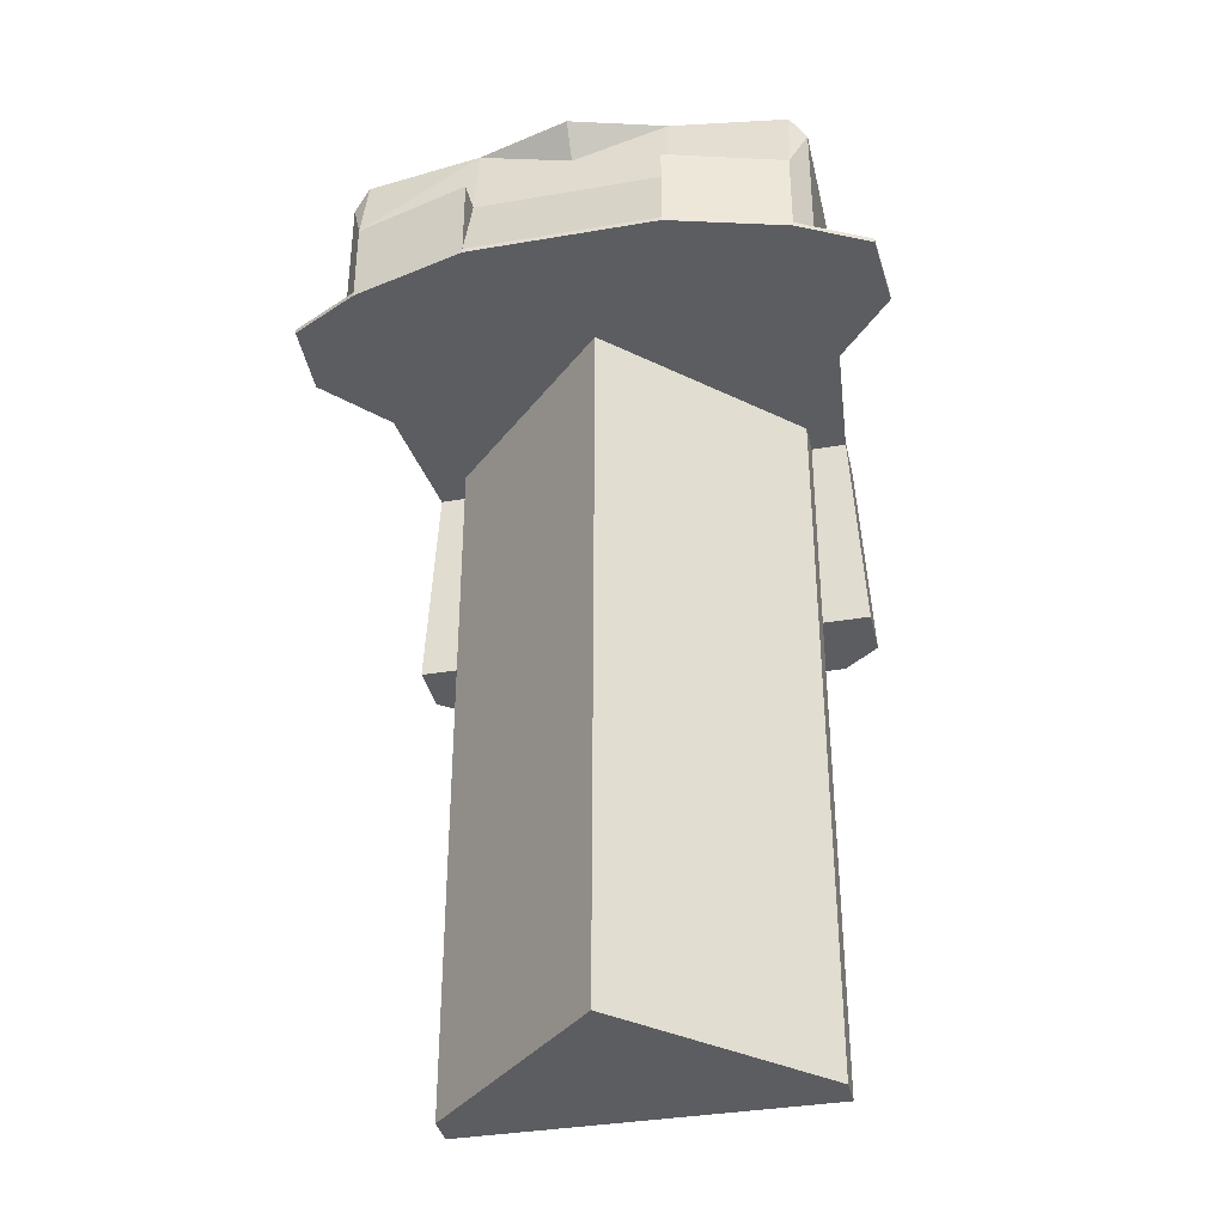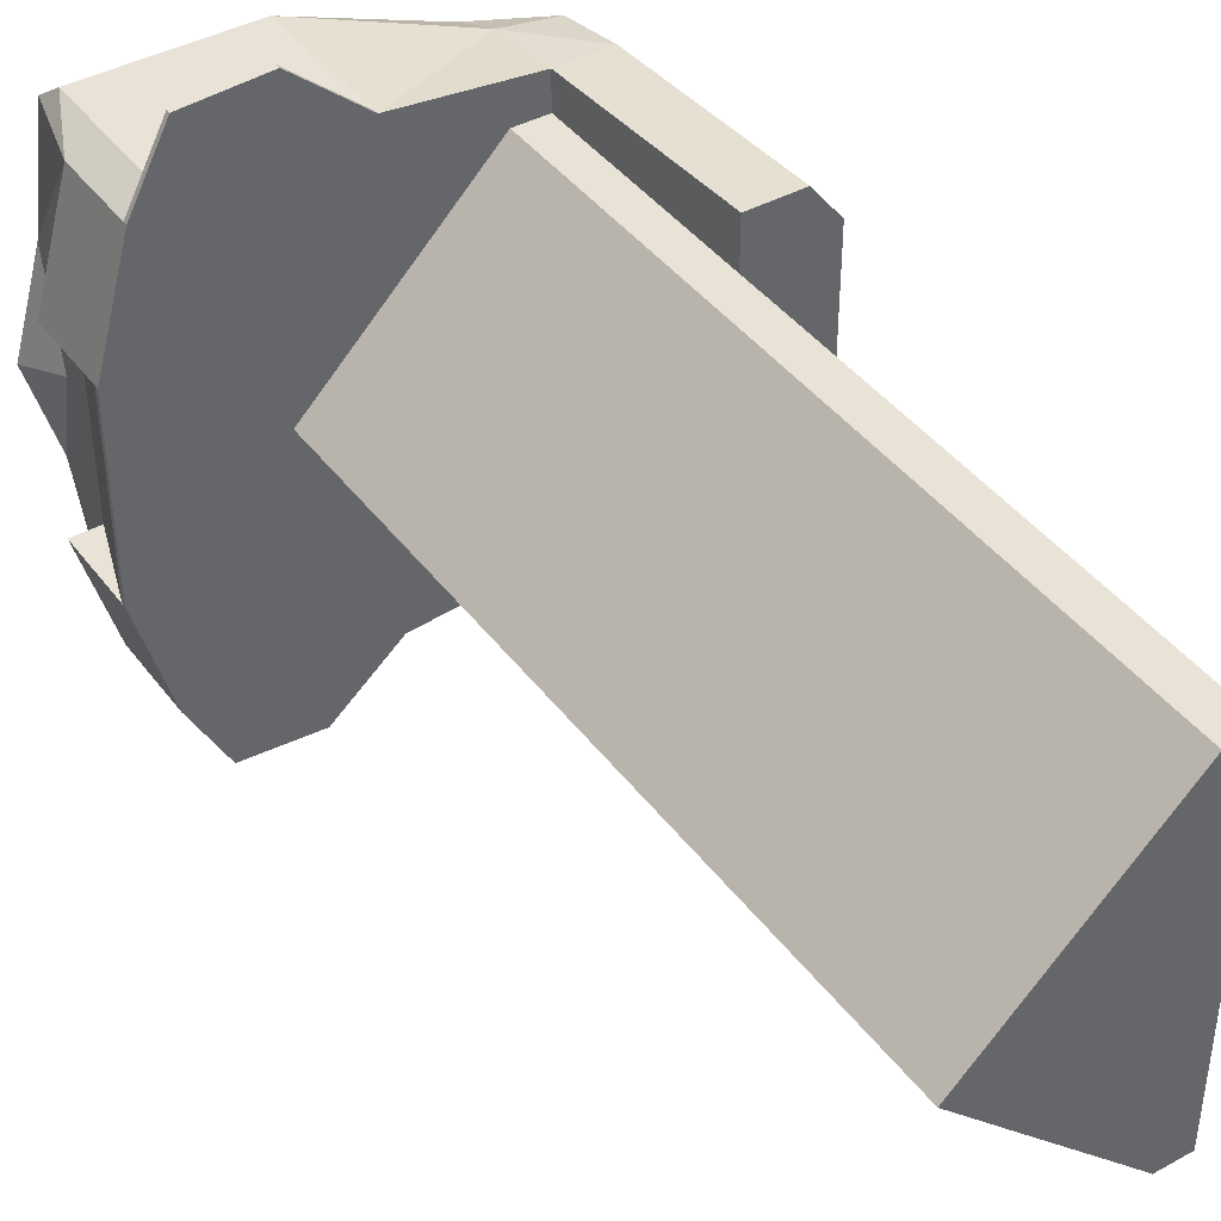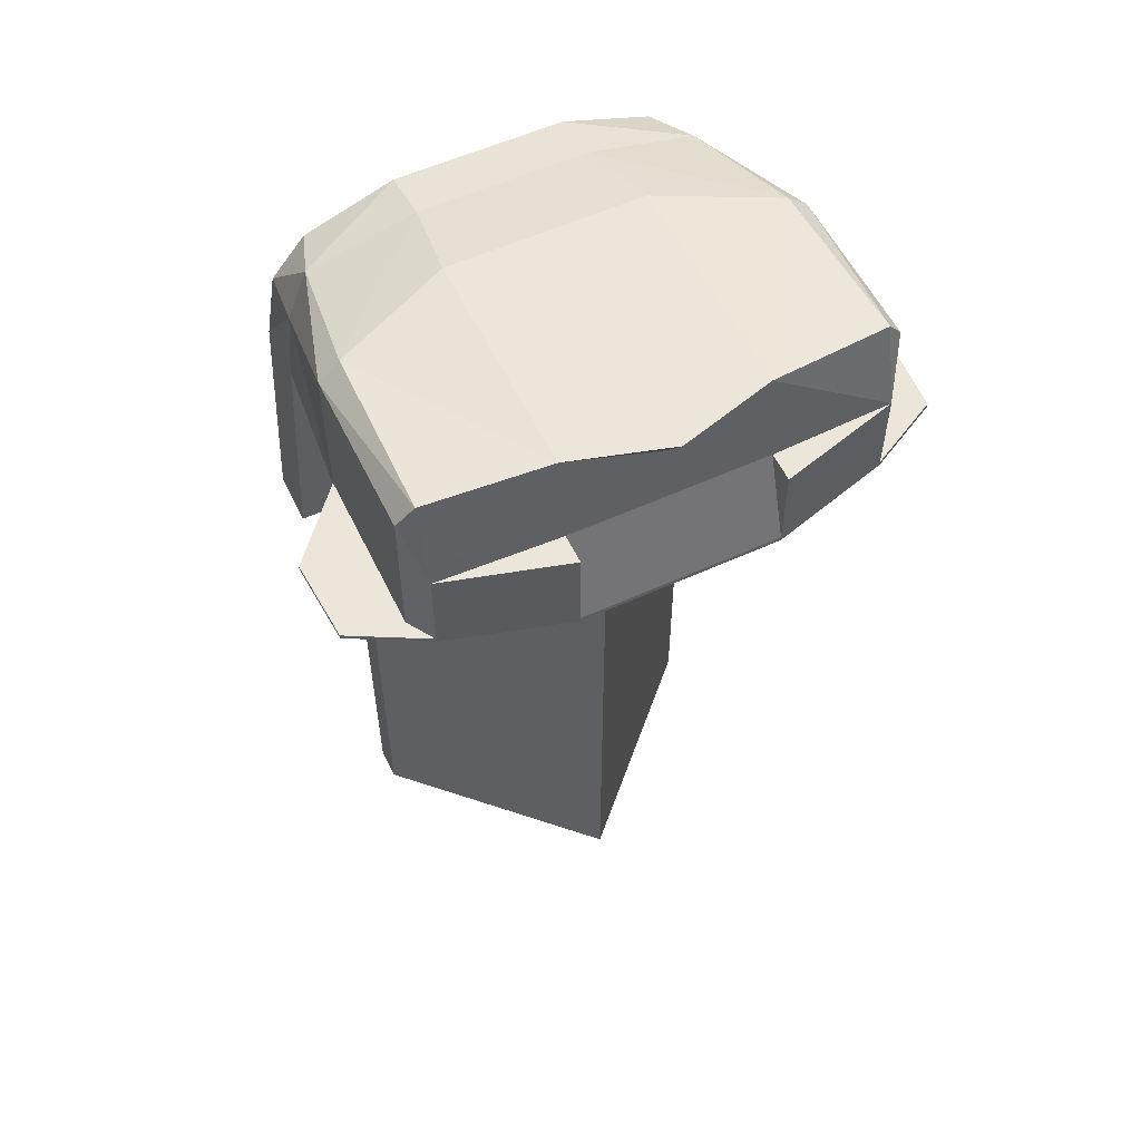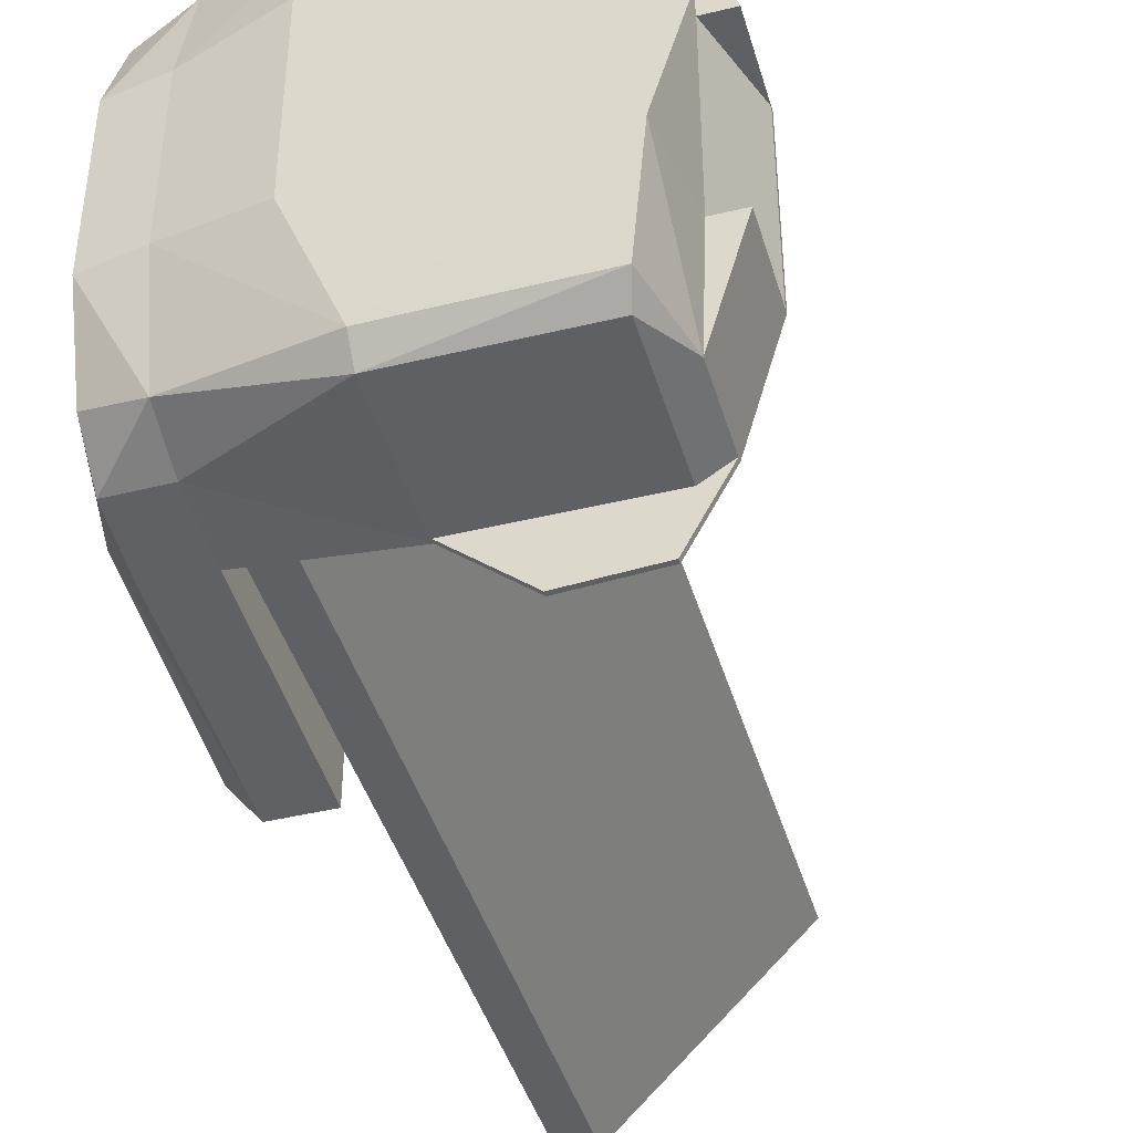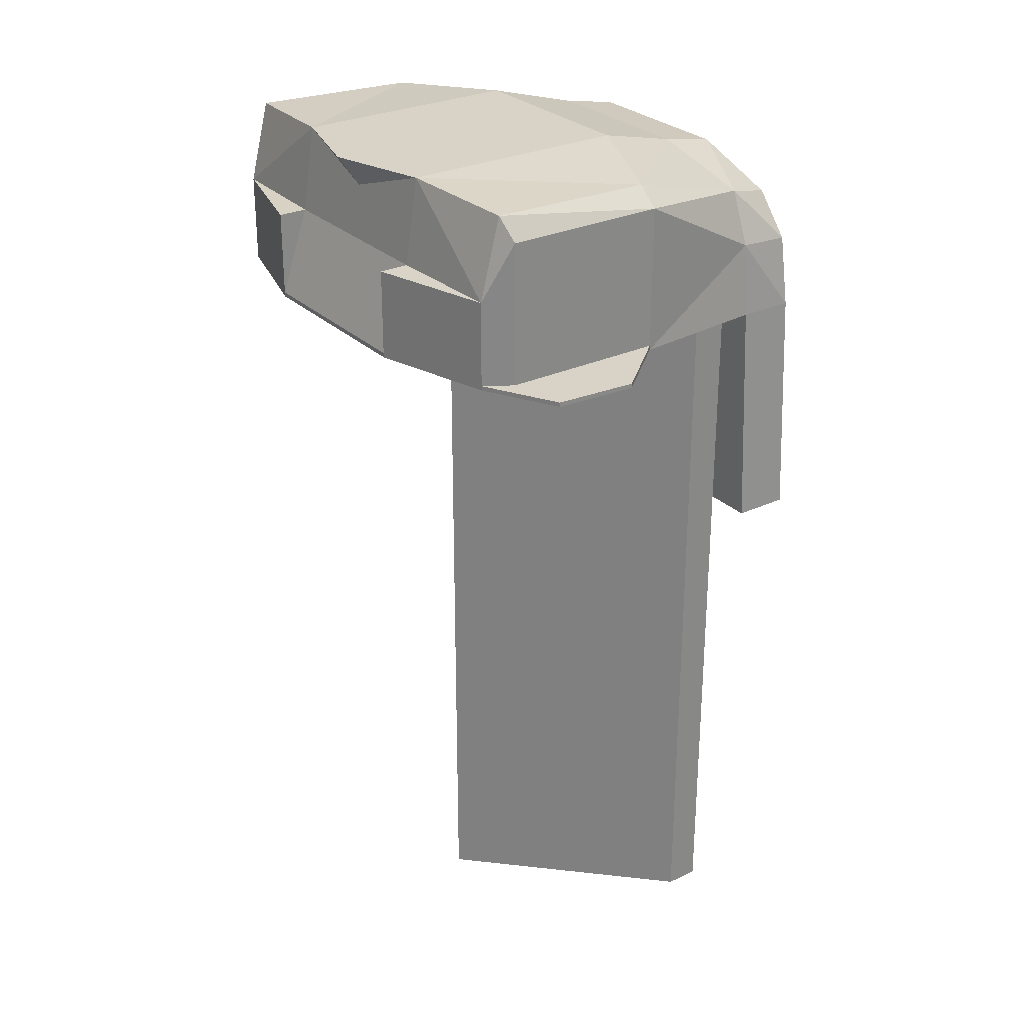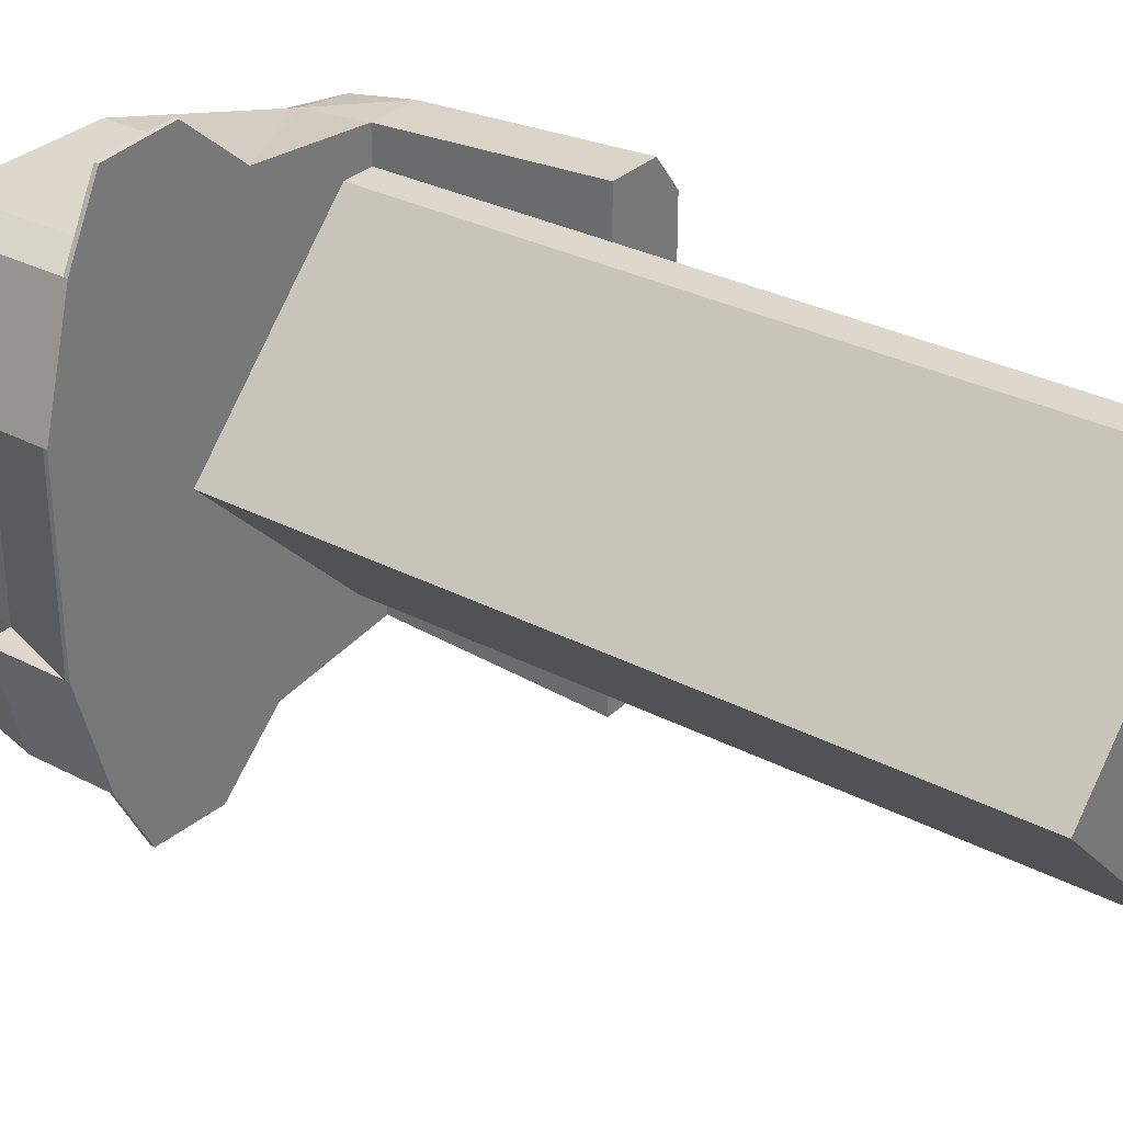
<metadata>
{"format":"obj","ext":"obj","renderer":"f3d","projection":"perspective","resolution":1024,"background":"white","views":[{"elev":-36.3,"azim":102.6,"up":"+Z"},{"elev":41.6,"azim":146.5,"up":"+Y"},{"elev":56.0,"azim":64.4,"up":"+Z"},{"elev":-42.9,"azim":16.1,"up":"+Y"},{"elev":28.1,"azim":144.7,"up":"+Z"},{"elev":31.1,"azim":126.6,"up":"+Y"}]}
</metadata>
<code>
v -0.2611 -0.208 -0.04505
v -0.2875 -0.1745 -0.04505
v -0.2121 -0.1649 -0.04505
v -0.2121 -0.1914 0.2234
v -0.2611 -0.1869 0.2189
v -0.2611 -0.1973 0.1575
v -0.2822 -0.1638 0.1575
v -0.08907 -0.1906 0.3047
v -0.2121 -0.07531 0.2927
v -0.2121 -0.1724 0.2698
v -0.1317 -0.08726 0.314
v -0.2877 0 0.1575
v -0.2611 -0.1556 0.2555
v -0.2611 -0.07531 0.2834
v -0.2121 -0.1973 0.1575
v -0.08907 -0.2093 0.2886
v -0.08907 -0.2093 0.1575
v -0.2121 -0.208 -0.04505
v -0.01651 0 0.1575
v -0.1814 -0.1649 0.1575
v 0.08105 -0.1943 0.1575
v 0.08105 -0.1943 0.1615
v 0.04654 -0.259 0.1615
v 0.07367 -0.08726 0.314
v 0.07822 0 0.2847
v 0.09893 0 0.314
v 0.08105 -0.1943 0.2369
v 0.1116 -0.08726 0.2378
v 0.06256 -0.1943 0.3089
v 0.05705 -0.2093 0.1615
v 0.05705 -0.2093 0.2886
v -0.02595 -0.2636 0.1575
v 0.0855 -0.08726 0.2378
v 0.04654 -0.259 0.1575
v 0.1116 -0.08726 0.1615
v -0.08907 -0.2093 0.1615
v -0.02595 -0.2636 0.1615
v 0.1116 -0.08726 0.1575
v -0.2121 -0.1649 0.1575
v -0.2875 0.1745 -0.04505
v -0.2611 0.208 -0.04505
v -0.2121 0.1649 -0.04505
v -0.2611 0.1869 0.2189
v -0.2121 0.1914 0.2234
v -0.2611 0.1973 0.1575
v -0.2822 0.1638 0.1575
v -0.2121 0.07531 0.2927
v -0.08907 0.1906 0.3047
v -0.2121 0.1724 0.2698
v -0.1317 0.08726 0.314
v -0.2611 0.1556 0.2555
v -0.2611 0.07531 0.2834
v -0.2121 0.1973 0.1575
v -0.08907 0.2093 0.2886
v -0.08907 0.2093 0.1575
v -0.2121 0.208 -0.04505
v -0.1814 0.1649 0.1575
v 0.08105 0.1943 0.1615
v 0.08105 0.1943 0.1575
v 0.04654 0.259 0.1615
v 0.07367 0.08726 0.314
v 0.08105 0.1943 0.2369
v 0.1116 0.08726 0.2378
v 0.06256 0.1943 0.3089
v 0.05705 0.2093 0.1615
v 0.05705 0.2093 0.2886
v -0.02595 0.2636 0.1575
v 0.0855 0.08726 0.2378
v 0.04654 0.259 0.1575
v 0.1116 0.08726 0.1615
v -0.08907 0.2093 0.1615
v -0.02595 0.2636 0.1615
v 0.1116 0.08726 0.1575
v -0.2121 0.1649 0.1575
v -0.1814 0.1649 -0.506
v -0.01651 0 -0.506
v -0.1814 -0.1649 -0.506
v -0.2121 -0.1649 -0.506
v -0.2121 0.1649 -0.506
f 1 2 3
f 4 5 6
f 2 1 7
f 8 9 10
f 9 8 11
f 12 13 14
f 12 7 13
f 7 5 13
f 6 5 7
f 13 10 14
f 5 4 10
f 4 6 15
f 5 10 13
f 10 9 14
f 8 10 16
f 10 4 16
f 4 15 17
f 16 4 17
f 1 3 18
f 19 17 20
f 21 22 23
f 24 25 26
f 27 22 28
f 24 8 29
f 22 27 30
f 30 27 31
f 29 16 31
f 19 21 32
f 27 29 31
f 25 24 33
f 23 32 34
f 22 21 35
f 24 27 33
f 27 24 29
f 23 22 30
f 16 30 31
f 27 28 33
f 33 28 35
f 8 16 29
f 30 16 36
f 36 32 37
f 23 36 37
f 17 19 32
f 23 30 36
f 21 19 38
f 32 21 34
f 11 8 24
f 28 22 35
f 35 21 38
f 21 23 34
f 32 23 37
f 17 32 36
f 2 7 12
f 17 15 20
f 3 15 18
f 20 15 39
f 15 3 39
f 15 6 18
f 6 1 18
f 1 6 7
f 40 41 42
f 43 44 45
f 41 40 46
f 47 48 49
f 48 47 50
f 51 12 52
f 46 12 51
f 43 46 51
f 43 45 46
f 49 51 52
f 44 43 49
f 45 44 53
f 49 43 51
f 47 49 52
f 49 48 54
f 44 49 54
f 53 44 55
f 44 54 55
f 42 41 56
f 55 19 57
f 58 59 60
f 26 25 61
f 58 62 63
f 48 61 64
f 62 58 65
f 62 65 66
f 54 64 66
f 59 19 67
f 64 62 66
f 61 25 68
f 67 60 69
f 59 58 70
f 62 61 68
f 61 62 64
f 58 60 65
f 65 54 66
f 63 62 68
f 63 68 70
f 54 48 64
f 54 65 71
f 67 71 72
f 71 60 72
f 19 55 67
f 65 60 71
f 19 59 73
f 59 67 69
f 48 50 61
f 58 63 70
f 59 70 73
f 60 59 69
f 60 67 72
f 67 55 71
f 40 12 46
f 53 55 57
f 53 42 56
f 53 57 74
f 42 53 74
f 45 53 56
f 41 45 56
f 45 41 46
f 2 12 40
f 2 40 42
f 9 11 50
f 47 9 50
f 12 14 52
f 14 47 52
f 14 9 47
f 75 76 77
f 19 76 75
f 74 57 75
f 33 35 68
f 25 33 68
f 68 35 70
f 35 38 73
f 11 24 26
f 50 26 61
f 70 35 73
f 38 19 73
f 3 42 78
f 3 2 42
f 78 42 79
f 75 77 78
f 76 19 77
f 20 39 77
f 11 26 50
f 75 78 79
f 19 20 77
f 57 19 75
f 77 39 78
f 74 75 79

</code>
